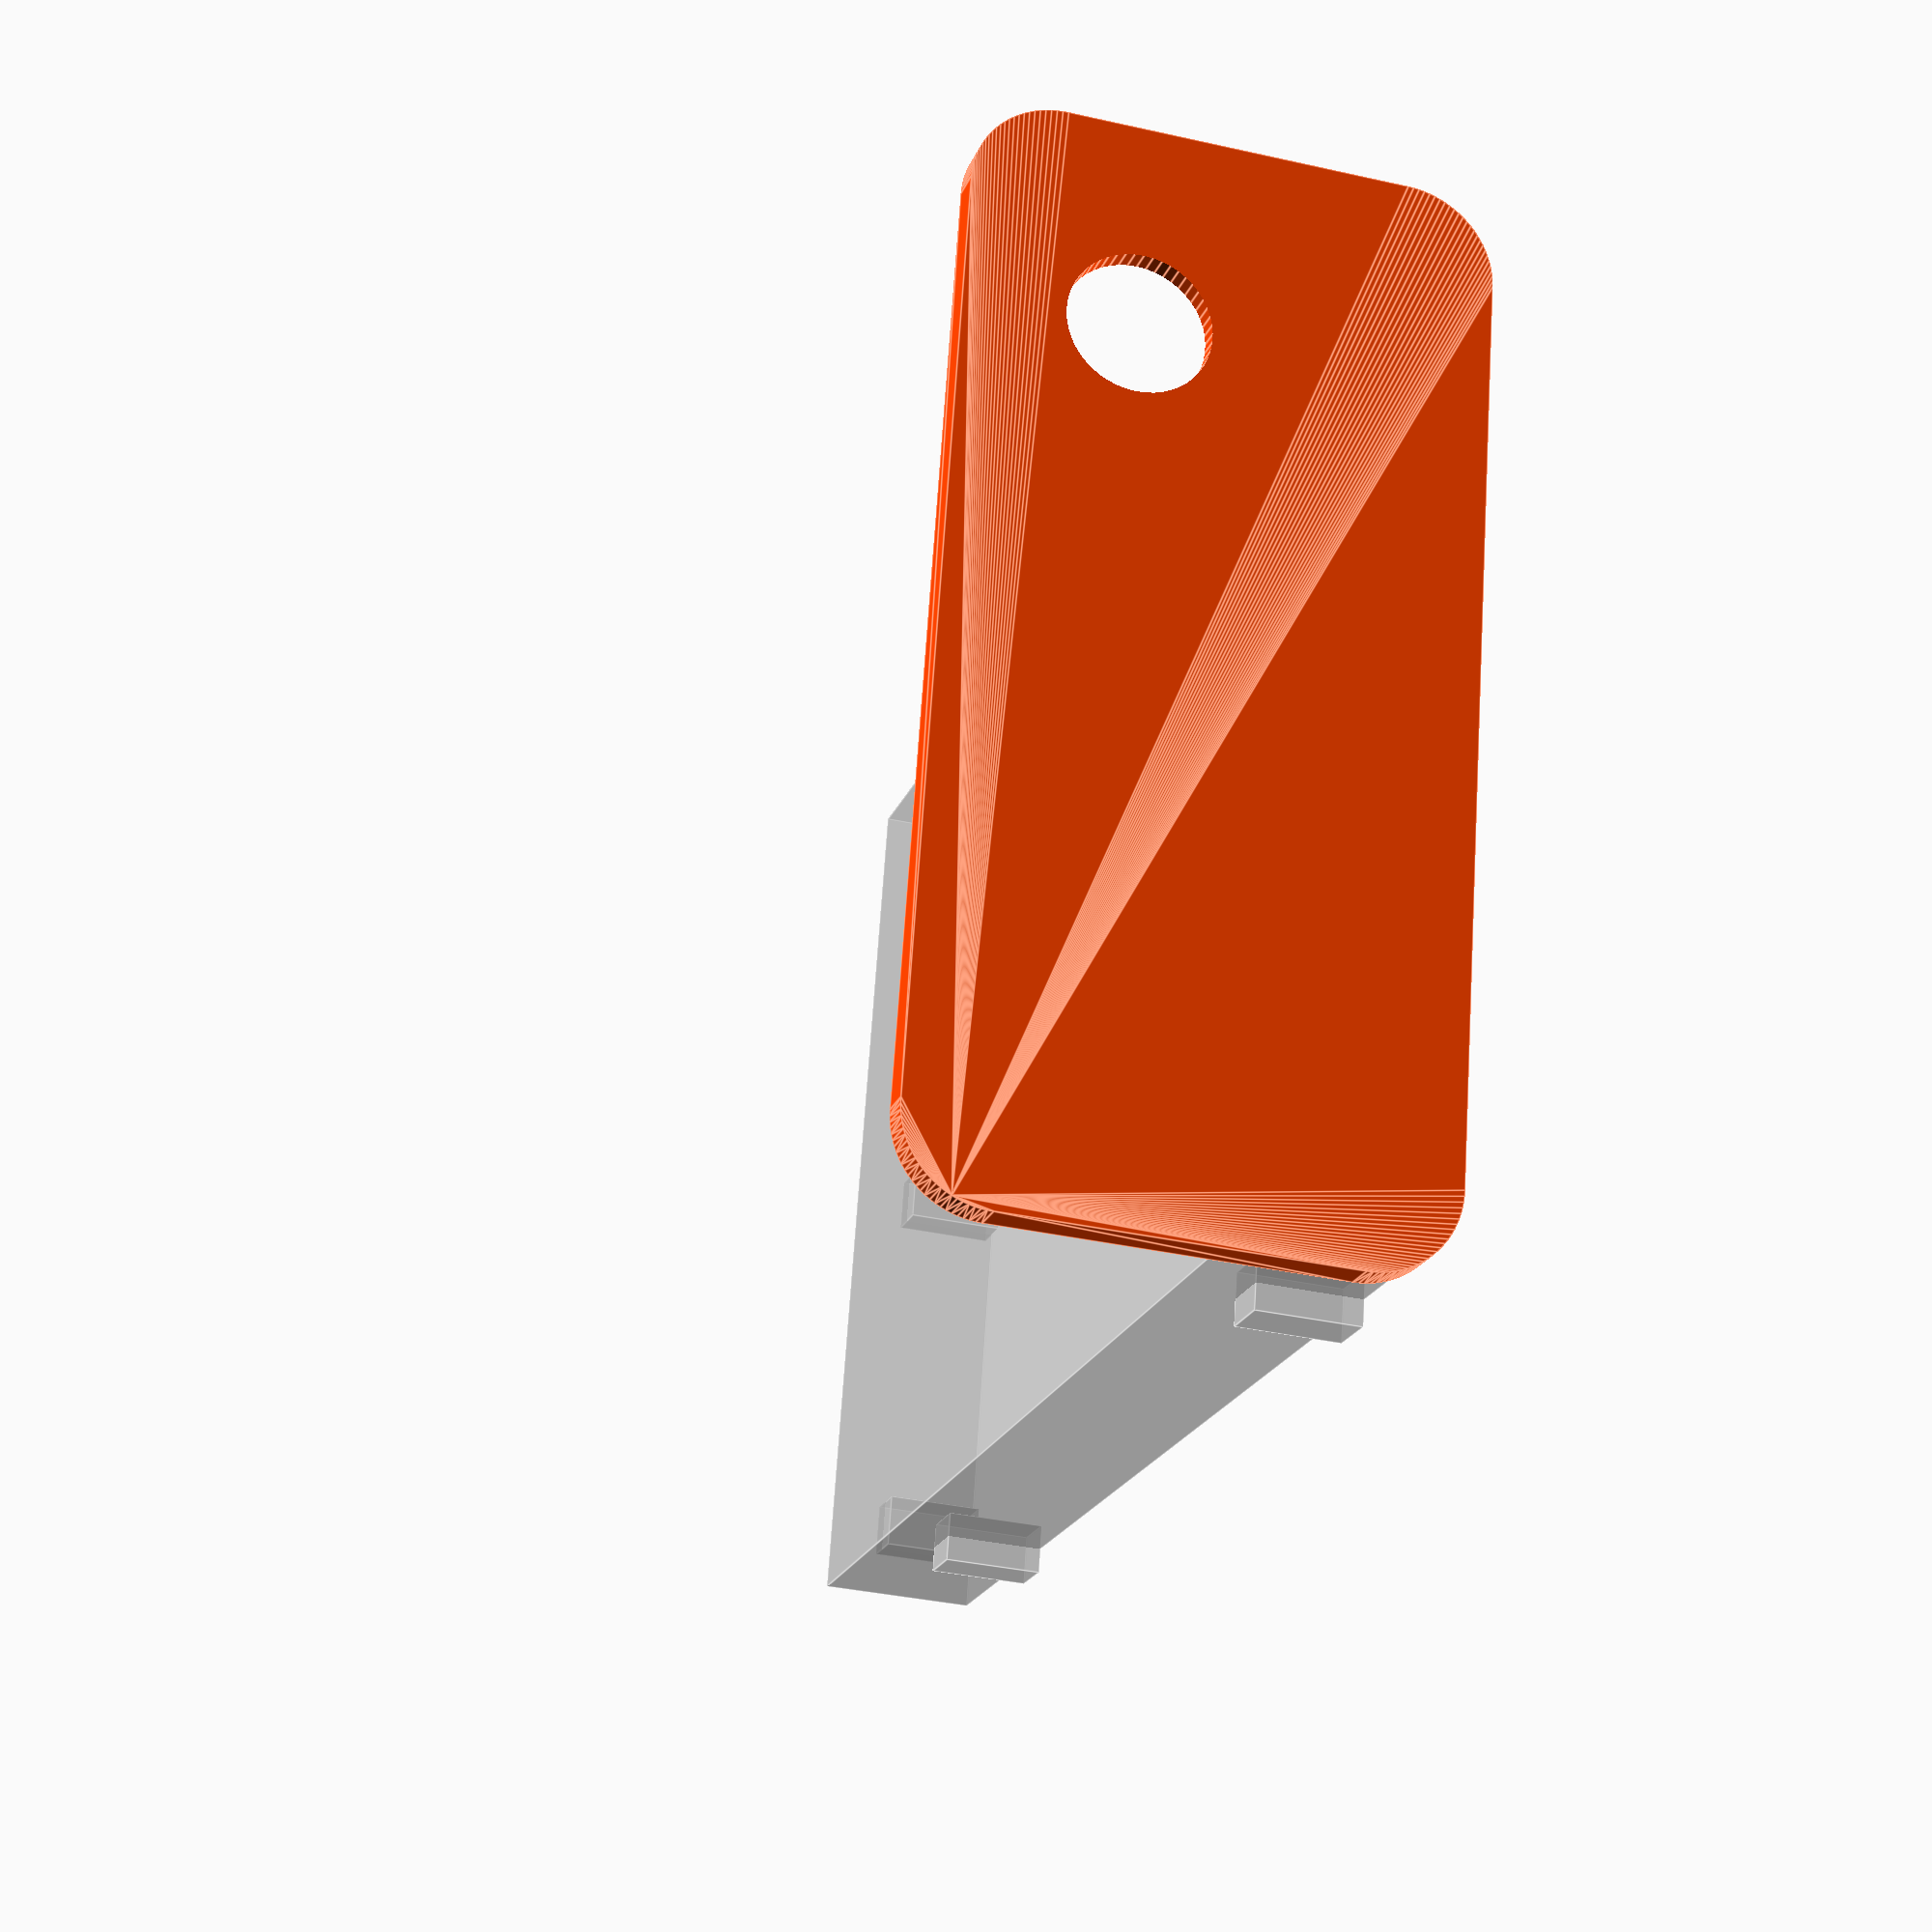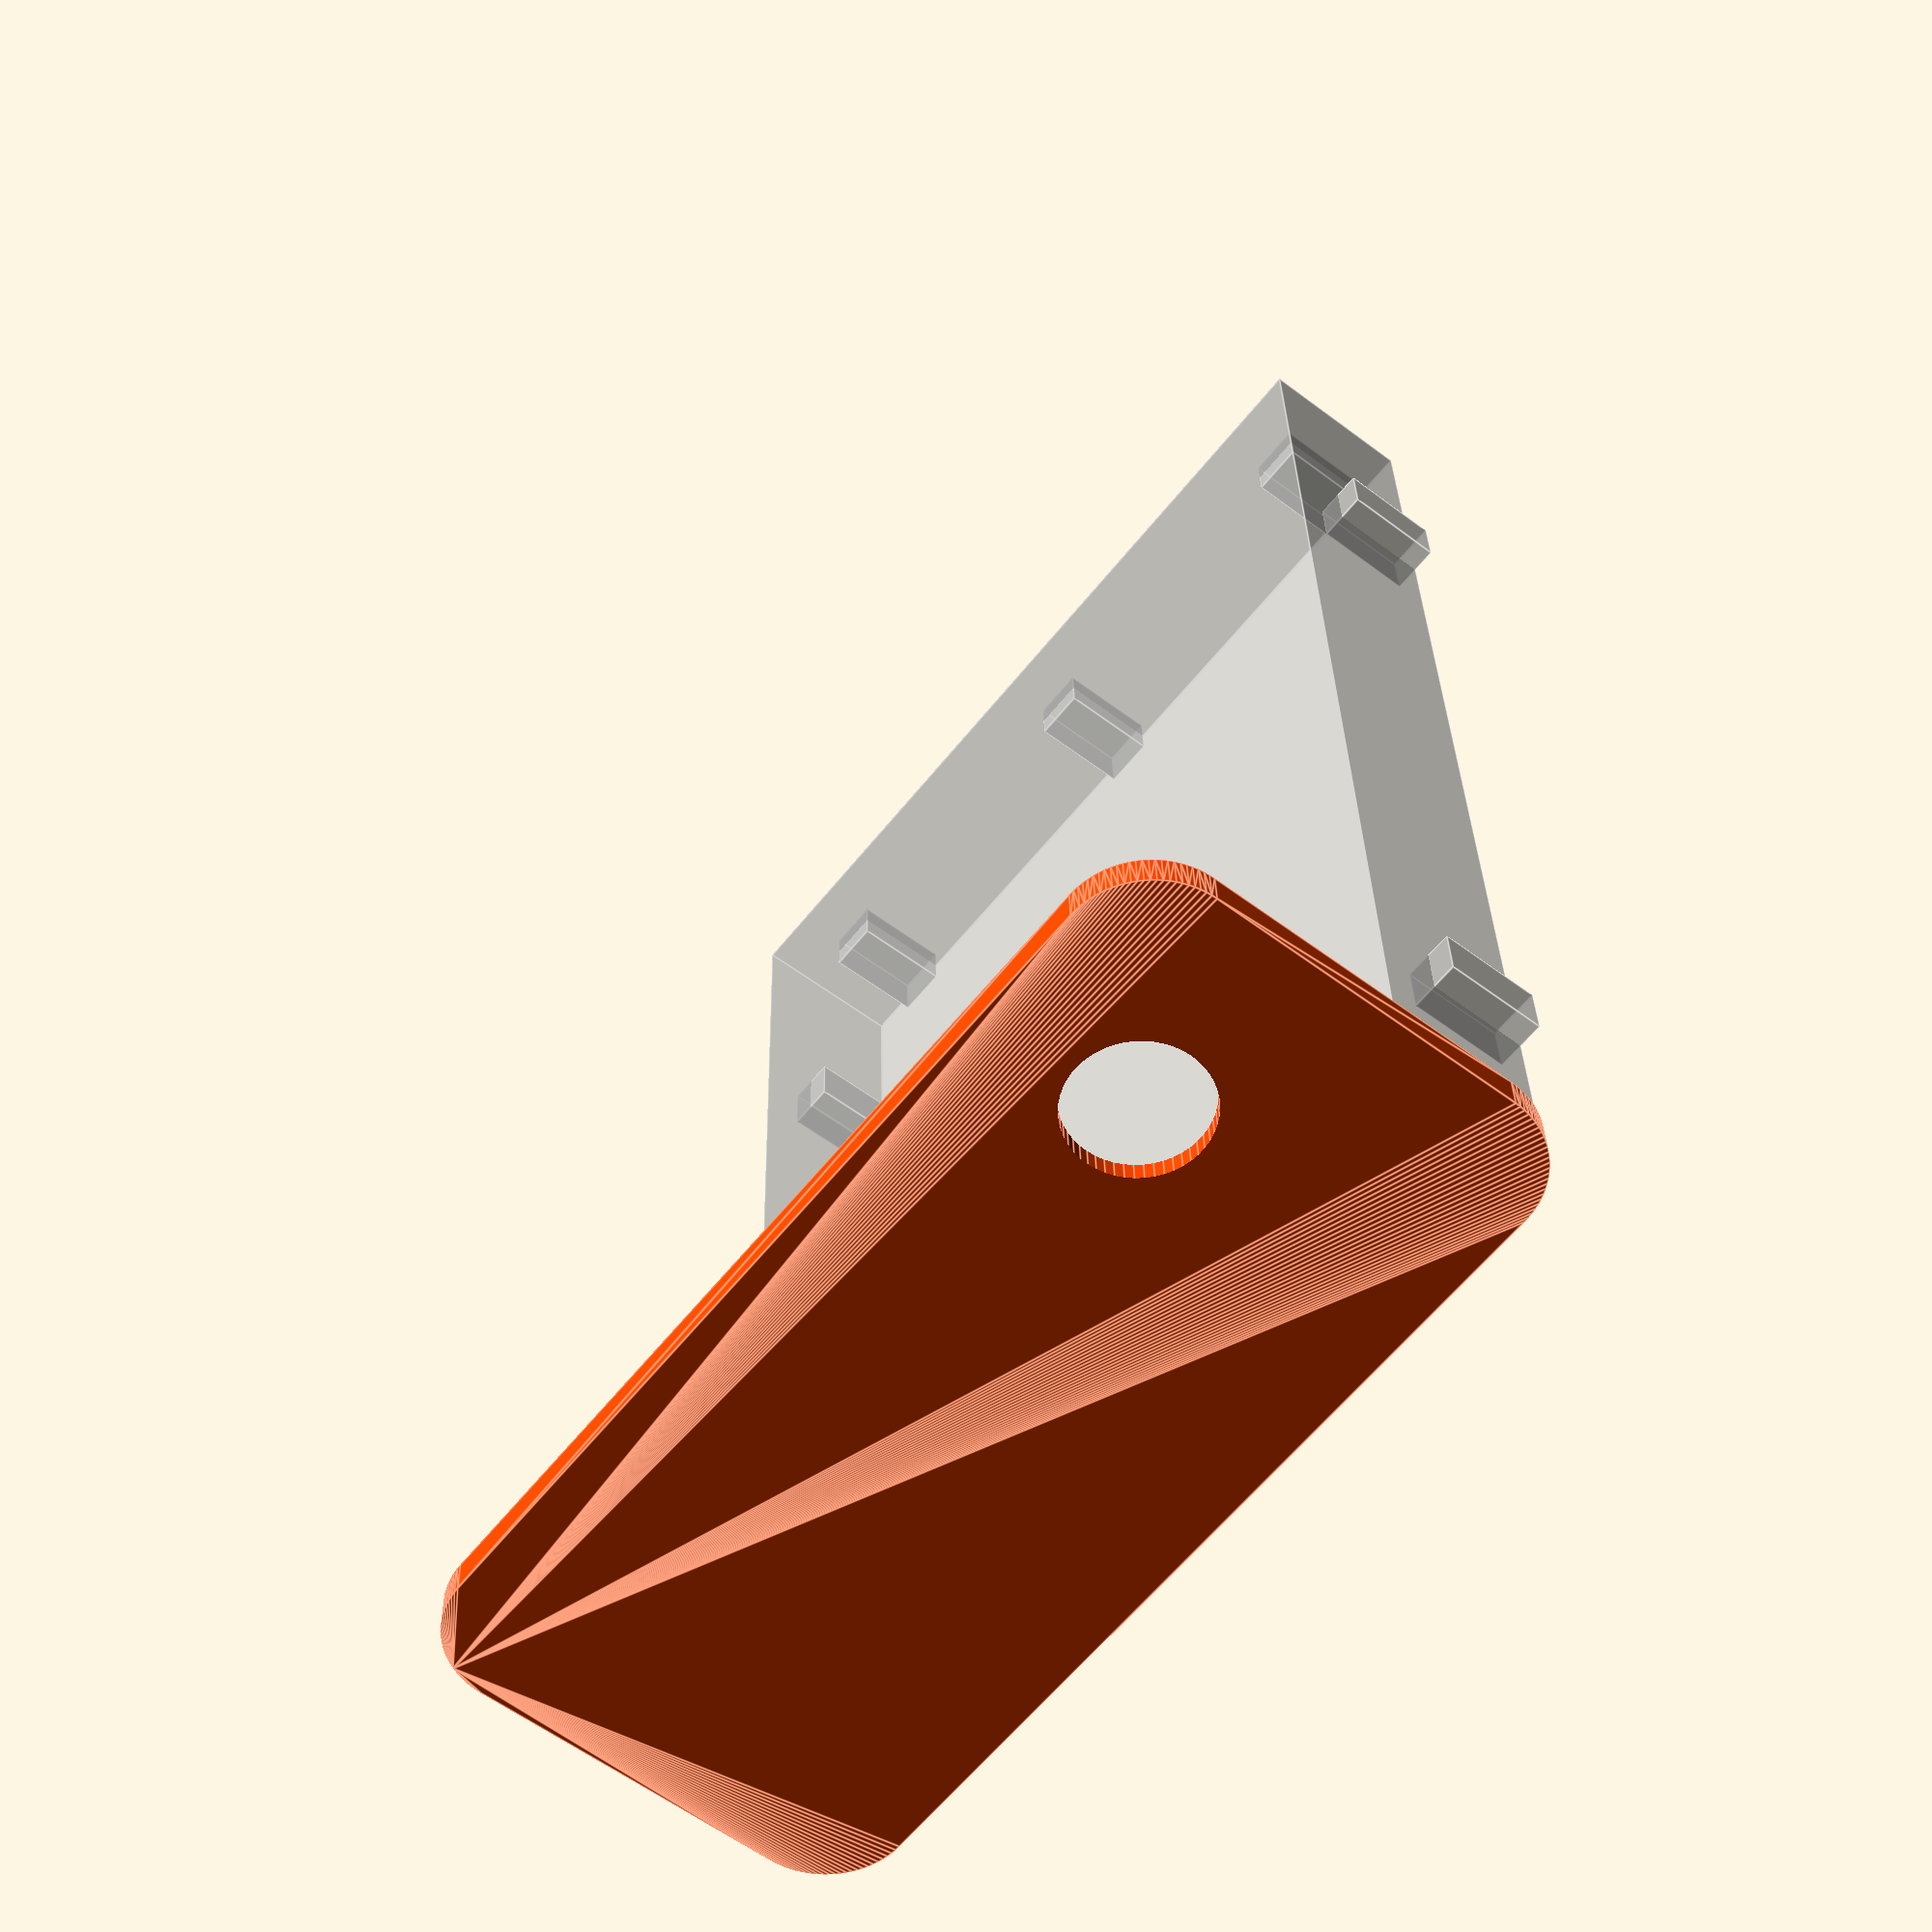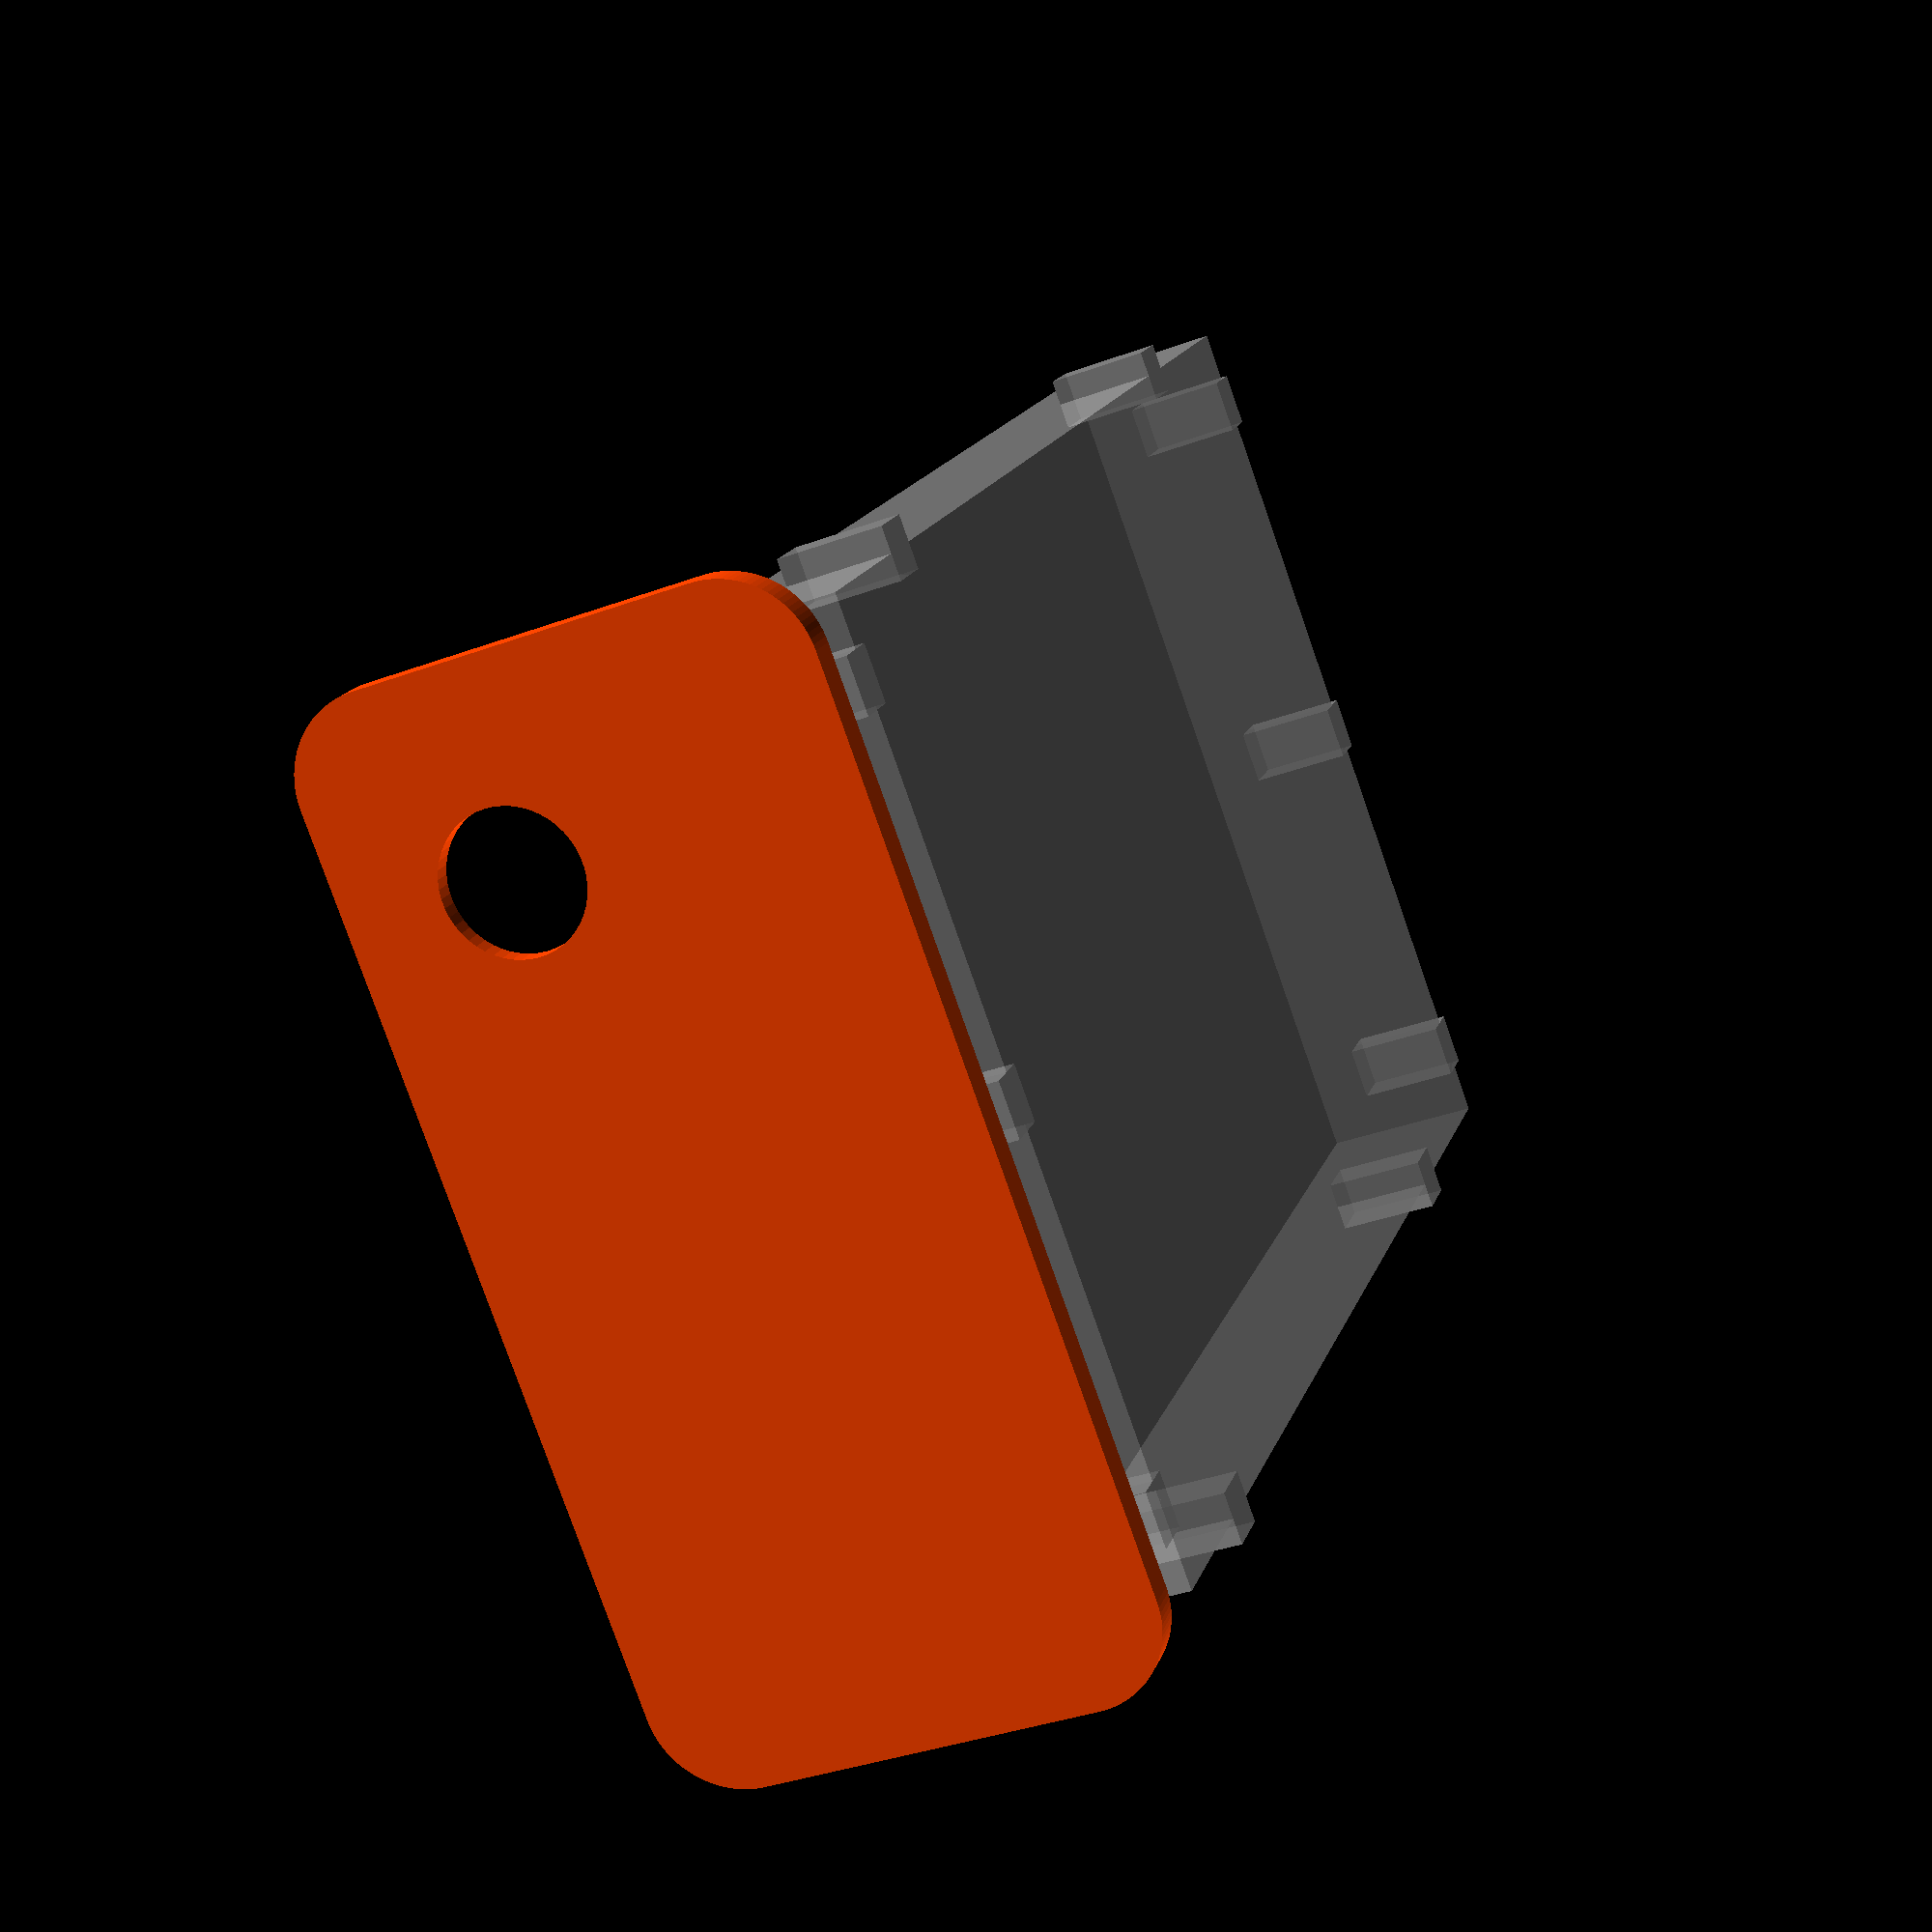
<openscad>
/*
   This is entirely based on:

              -    FB Aka Heartman/Hearty 2016     -
              -   http://heartygfx.blogspot.com    -
              -       OpenScad Parametric Box      -
              -         CC BY-NC 3.0 License       -

*/

/* [Box dimensions] */
Length       = 96.5;
Width        = 66;
Height       = 34;
Thick        = 2; // Wall thickness. If you change this you will have to adjust a few things

LayerHeight = 0.2;  // LayerHeight for 3D printing

/* [Box options] */
Filet       = 5;   // Filet diameter [0.1:12]
Resolution  = 70;  // Filet smoothness [1:100]
m           = 0.9; // Tolerance (Panels/rails gap)
PCBFeet     = 0;   // PCB feet (x4) [0:No, 1:Yes]
Vent        = 1;   // Ventilation holes [0:No, 1:Yes]
Vent_width  = 1.5;
HoleDia     = 2.1; // Diameter of case screw holes

/* BreadBoard Mount */
BBMount   =  1;

BBPosX    = 3;
BBPosY    = 2;
BBLength  = 82.5;
BBHeight  =  9.5;
BBWidth   = 54.5;
TabWidth  =  3.2; // These tabs tend to vary from one brand to another. Measure carefully!
TabDepth  =  1.5;
TabHeight =  5.8;

/* [PCB_Feet] */
//All dimensions are from the center foot axis

PCBPosX         =  3;
PCBPosY         =  2;
PCBLength       = 68;
PCBWidth        = 40;
FootHeight      = 10;
FootDia         =  6;
FootHole        =  0;
TabHeight       =  6;

/* [STL elements to export] */
TShell          = 0;// [0:No, 1:Yes]
BShell          = 0;// [0:No, 1:Yes]
FPanL           = 1;// [0:No, 1:Yes]
BPanL           = 0;// [0:No, 1:Yes]

/* [Hidden] */
Couleur1        = "Orange";  // Shell Colour
Couleur2        = "OrangeRed"; // Panels Colour

// Thick X 2 - making decorations thicker if it is a vent to make sure they go through shell
Dec_Thick       = Vent ? Thick*2 : Thick;
// - Depth decoration
Dec_size        = Vent ? Thick*2 : 0.8;

/////////// - Generic rounded box - //////////

module RoundBox($a=Length, $b=Width, $c=Height) {
    $fn=Resolution;
    translate([0,Filet,Filet]) {
        minkowski() {
            cube ([$a-(Length/2), $b-(2*Filet), $c-(2*Filet)], center = false);
            rotate([0,90,0]) {
                cylinder(r=Filet,h=Length/2, center = false);
            }
        }
    }
}


////////////////////////////////// - Shell - //////////////////////////////////

module Coque() {
    Thick = Thick*2;
    difference() {
        difference() { //sides decoration
            union() {
                difference() { // Substraction Fileted box
                    difference() { // Median cube slicer
                        union() { // union
                            difference() { // Shell
                                RoundBox();
                                translate([Thick/2,Thick/2,Thick/2]) {
                                    RoundBox($a=Length-Thick, $b=Width-Thick, $c=Height-Thick);
                                }
                            }
                            difference() { //largeur Rails
                                translate([Thick + m, Thick/2, Thick/2]) { // Rails
                                    RoundBox($a=Length-((2*Thick)+(2*m)), $b=Width-Thick, $c=Height-(Thick*2));
                                }
                                translate([((Thick+m/2)*1.55), Thick/2, Thick/2+LayerHeight]) { // + LayerHeight to avoid artefacts
                                    RoundBox($a=Length-((Thick*3)+2*m), $b=Width-Thick, $c=Height-Thick);
                                }
                            }
                        }
                        translate([-Thick, -Thick, Height/2]) { // Cube à soustraire
                            cube ([Length+100, Width+100, Height], center=false);
                        }
                    }
                    translate([-Thick/2,Thick,Thick]) { // Forme de soustraction centrale
                        RoundBox($a=Length+Thick, $b=Width-Thick*2, $c=Height-Thick);
                    }
                }

                difference() { // wall fixation box legs
                    union() {
                        translate([3*Thick +5,Thick,Height/2]) {
                            rotate([90,0,0]) {
                                $fn=6;
                                cylinder(d=16,Thick/2);
                            }
                        }

                        translate([Length-((3*Thick)+5),Thick,Height/2]) {
                            rotate([90,0,0]) {
                                $fn=6;
                                cylinder(d=16,Thick/2);
                            }
                        }

                    }
                    translate([4,Thick+Filet,Height/2-57]) {
                        rotate([45,0,0]) {
                            cube([Length, 40, 40]);
                        }
                    }
                    translate([0, -(Thick*1.46), Height/2]) {
                        cube([Length, Thick*2, 10]);
                    }
                }
            }

            union() { // outbox sides decorations
                if(Vent) for(i=[0:Thick:Length/4]) {
                    // Ventilation holes part code submitted by Ettie - Thanks ;)
                    translate([10+i,-Dec_Thick+Dec_size,1]) {
                        cube([Vent_width,Dec_Thick,Height/4]);
                    }
                    translate([(Length-10) - i,-Dec_Thick+Dec_size,1]) {
                        cube([Vent_width,Dec_Thick,Height/4]);
                    }
                    translate([(Length-10) - i,Width-Dec_size,1]) {
                        cube([Vent_width,Dec_Thick,Height/4]);
                    }
                    translate([10+i,Width-Dec_size,1]) {
                        cube([Vent_width,Dec_Thick,Height/4]);
                    }
                }
            }
        }


        union() { // side holes
            $fn=50;
            translate([3*Thick+5, 8, Height/2+4]) {
                rotate([90,0,0]) {
                    cylinder(d=HoleDia, 10);
                }
            }
            translate([Length-((3*Thick)+5), 8, Height/2+4]) {
                rotate([90,0,0]) {
                    cylinder(d=HoleDia, 10);
                }
            }
            translate([3*Thick+5, Width+4, Height/2-4]) {
                rotate([90,0,0]) {
                    cylinder(d=HoleDia, 10);
                }
            }
            translate([Length-((3*Thick)+5), Width+4, Height/2-4]) {
                rotate([90,0,0]) {
                    cylinder(d=HoleDia, 10);
                }
            }
        }
    }
}
/////////////////////// - Foot with base filet - /////////////////////////////
module foot(FootDia,FootHole,FootHeight) {
    Filet=2;
    color(Couleur1) translate([0,0,Filet-1.5]) difference() {
        difference() {
        //  translate ([0,0,-Thick]) {
                cylinder(d=FootDia+Filet,FootHeight-Thick, $fn=100);
        //  }
            rotate_extrude($fn=100) {
                translate([(FootDia+Filet*2)/2,Filet,0]) {
                    minkowski() {
                        square(10);
                        circle(Filet, $fn=100);
                    }
                }
            }
        }
        cylinder(d=FootHole, FootHeight+1, $fn=100);
    }
}

module BBTabs() {
    translate([Thick+2*m + 0.1, 2*Thick, Thick+0.2]) {
        union() {
            %cube([BBLength, BBWidth, BBHeight]);
            translate([13, -TabDepth, 0]) {
                %cube([TabWidth, TabDepth*2, TabHeight]);
            }
            translate([BBLength-13, -TabDepth, 0]) {
                %cube([TabWidth, TabDepth*2, TabHeight]);
            }
            translate([13, BBWidth-TabDepth, 0]) {
                %cube([TabWidth, TabDepth*2, TabHeight]);
            }
            translate([BBLength-13, BBWidth-TabDepth, 0]) {
                %cube([TabWidth, TabDepth*2, TabHeight]);
            }
            translate([-TabDepth, 3, 0]) {
                %cube([TabDepth*2, TabWidth, TabHeight]);
            }
            translate([-TabDepth, BBWidth/2-TabWidth/2, 0]) {
                %cube([TabDepth*2, TabWidth, TabHeight]);
            }
            translate([-TabDepth, BBWidth-TabWidth-3, 0]) {
                %cube([TabDepth*2, TabWidth, TabHeight]);
            }
            translate([BBLength-TabDepth, 3, 0]) {
                %cube([TabDepth*2, TabWidth, TabHeight]);
            }
            translate([BBLength-TabDepth, BBWidth/2-TabWidth/2, 0]) {
                %cube([TabDepth*2, TabWidth, TabHeight]);
            }
            translate([BBLength-TabDepth, BBWidth-TabWidth-3, 0]) {
                %cube([TabDepth*2, TabWidth, TabHeight]);
            }
        }
    }
}

module Feet() {
    // - PCB only visible in the preview mode
    translate([3*Thick+2,Thick+5,FootHeight+(Thick/2)-0.5]) {
        %square ([PCBLength+10,PCBWidth+10]);
        translate([PCBLength/2,PCBWidth/2,0.5]) {
            color("Olive") %text("PCB", halign="center", valign="center", font="Arial black");
       }
    }


    // - 4 Feet
    translate([3*Thick+4,Thick+7,Thick/2]) {
        foot(FootDia,FootHole,FootHeight);
    }
    translate([(3*Thick)+PCBLength+10,Thick+7,Thick/2]) {
        foot(FootDia,FootHole,FootHeight);
    }
    translate([(3*Thick)+PCBLength+10,(Thick)+PCBWidth+13,Thick/2]) {
        foot(FootDia,FootHole,FootHeight);
    }
    translate([3*Thick+4,(Thick)+PCBWidth+13,Thick/2]) {
        foot(FootDia,FootHole,FootHeight);
    }

}

////////////////////////////////////////////////////////////////////////
////////////////////// <- Holes Panel Manager -> ///////////////////////
////////////////////////////////////////////////////////////////////////

//                           <- Panel ->
module Panel(Length,Width,Thick,Filet) {
    scale([0.5,1,1])
    minkowski() {
        cube([Thick,Width-(Thick*2+Filet*2+m),Height-(Thick*2+Filet*2+m)]);
        translate([0,Filet,Filet]) rotate([0,90,0]) {
            cylinder(r=Filet,h=Thick, $fn=100);
        }
    }
}



//                          <- Circle hole ->
// Cx=Cylinder X position | Cy=Cylinder Y position | Cdia= Cylinder dia | Cheight=Cyl height
module CylinderHole(OnOff,Cx,Cy,Cdia) {
    if(OnOff==1) {
        translate([Cx,Cy,-1]) {
            cylinder(d=Cdia,10, $fn=50);
        }
    }
}

//                          <- Square hole ->
// Sx=Square X position | Sy=Square Y position | Sl= Square Length | Sw=Square Width | Filet = Round corner
module SquareHole(OnOff,Sx,Sy,Sl,Sw,Filet) {
    if(OnOff==1)
    minkowski() {
        translate([Sx+Filet/2,Sy+Filet/2,-1]) {
            cube([Sl-Filet,Sw-Filet,10]);
        }
        cylinder(d=Filet,h=10, $fn=100);
    }
}


//                      <- Linear text panel ->
module LText(OnOff,Tx,Ty,Font,Size,Content) {
    if(OnOff==1)
    translate([Tx,Ty,Thick+.5]) linear_extrude(height = 0.5) {
        text(Content, size=Size, font=Font);
    }
}

//                     <- Circular text panel->
module CText(OnOff,Tx,Ty,Font,Size,TxtRadius,Angl,Turn,Content) {
    if(OnOff==1) {
        Angle = -Angl / len(Content);
        translate([Tx,Ty,Thick+.5]) {
            for (i= [0:len(Content)-1] ) {
                rotate([0,0,i*Angle+90+Turn]) translate([0,TxtRadius,0]) {
                    linear_extrude(height = 0.5) {
                        text(Content[i], font = Font, size = Size,  valign ="baseline", halign ="center");
                    }
                }
            }
        }
    }
}

////////////////////// <- New module Panel -> //////////////////////
module FPanL() {
    difference() {
        color(Couleur2)
        Panel(Length,Width,Thick,Filet);

        rotate([90,0,90]) {
            color(Couleur2) {
//                     <- Cutting shapes from here ->
//              SquareHole  (1,20,20,15,10,1); //(On/Off, Xpos,Ypos,Length,Width,Filet)
//              SquareHole  (1,40,20,15,10,1);

              CylinderHole(1,49.5,19.5,8);       //(On/Off, Xpos, Ypos, Diameter)
              translate([Thick,14-Thick, -1]) {
                cube([Width-4*Thick-1,2,1.8]);
              }
              translate([40-2*Thick,15-Thick, -1]) {
                cube([20,13,1.8]);
              }
//              CylinderHole(1,47,40,8);
//              CylinderHole(1,67,40,8);
//              SquareHole  (1,20,50,80,30,3);
//              CylinderHole(1,93,30,10);
//              SquareHole  (1,120,20,30,60,3);
//                            <- To here ->
           }
       }
}

    color(Couleur1) {
        translate ([-.5,0,0]) rotate([90,0,90]) {
//                      <- Adding text from here ->
//          LText(1,20,83,"Arial Black",4,"Digital Screen");//(On/Off, Xpos, Ypos, "Font", Size, "Text")
//          LText(1,30,7,"Arial Black",4,"Sensor");
//          LText(1,22.5,14,"Arial Black",4,"USB");
//          CText(1,20,10,"Arial Black",4,7,225,0,"9V-DC");//(On/Off, Xpos, Ypos, "Font", Size, Diameter, Arc(Deg), Starting Angle(Deg),"Text")
//                            <- To here ->
            }
      }
}


/////////////////////////// <- Main part -> /////////////////////////

if(TShell==1) color( Couleur1,1) {
    translate([0,Width,Height+0.2]) {
        rotate([0,180,180]) {
            difference() {
                Coque();
                // Cut holes in the top shell
                CylinderHole(1, 65, Width/2, 11.8);
                CylinderHole(1, 25, Width/2, 5);
                SquareHole(1,8.5, Width/2-1.25-10, 7, 2.5, 1);
                SquareHole(1,8.5, Width/2-1.25-5, 7, 2.5, 1);
                SquareHole(1,8.5, Width/2-1.25, 7, 2.5, 1);
                SquareHole(1,8.5, Width/2-1.25+5, 7, 2.5, 1);
                SquareHole(1,8.5, Width/2-1.25+10, 7, 2.5, 1);
            }
        }
    }
}

if(BShell==1) color(Couleur1) {
    difference() {
        Coque();
        if(BBMount) {
            translate([2*Thick, 2*Thick+BBPosY+3-0.15, Thick+0.3]) {
                cube([Length-4*Thick, TabWidth+0.3, TabHeight]);
            }
            translate([2*Thick, 2*Thick+BBPosY+BBWidth-3-TabWidth-0.15, Thick+0.3]) {
                cube([Length-4*Thick, TabWidth+0.3, TabHeight]);
            }
            translate([2*Thick, 2*Thick+BBPosY+BBWidth/2-TabWidth/2-0.15, Thick+0.3]) {
                cube([Length-4*Thick, TabWidth+0.3, TabHeight]);
            }
        }
    }
}

if (PCBFeet==1) {
    translate([PCBPosX, PCBPosY, 0]) {
        Feet();
    }
}

if(BBMount==1) {
    translate([BBPosX, BBPosY, 0]) {
        BBTabs();
    }
}

// Front Panel
if(FPanL==1) {
    translate([Length-(Thick*2+m/2),Thick+m/2,Thick+m/2]) {
        FPanL();
    }
}

// Back panel
if(BPanL==1) {
    color(Couleur2) {
        translate([Thick+m/2,Thick+m/2,Thick+m/2]) {
            difference() {
                Panel(Length,Width,Thick,Filet);
                /*
                rotate([90,0,90]) {
                    CylinderHole(1,37.5,23,2);
                    SquareHole  (1,24,20,12,6,1);
                    CylinderHole(1,22.5,23);
                }
                */
            }
        }
    }
}

</openscad>
<views>
elev=34.4 azim=13.2 roll=73.0 proj=p view=edges
elev=57.9 azim=88.3 roll=51.9 proj=p view=edges
elev=217.3 azim=231.0 roll=64.8 proj=p view=solid
</views>
